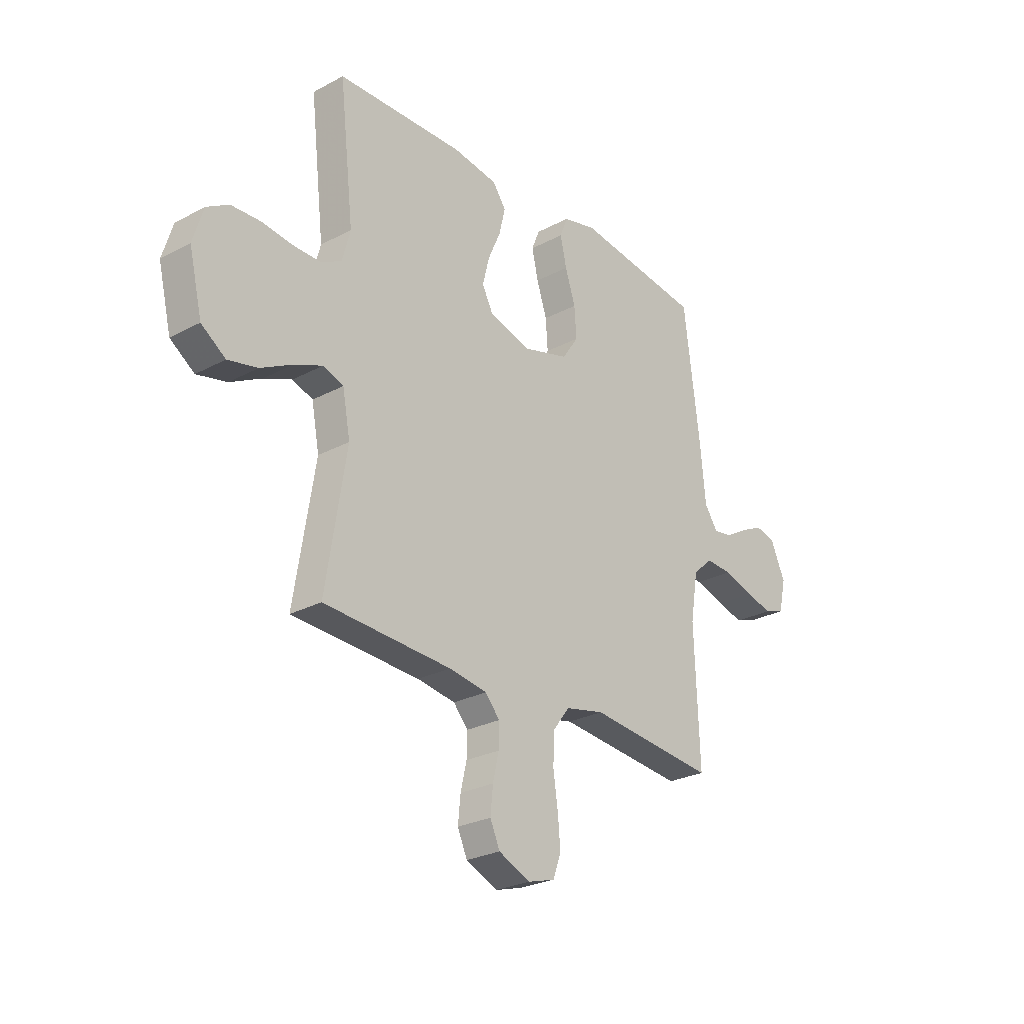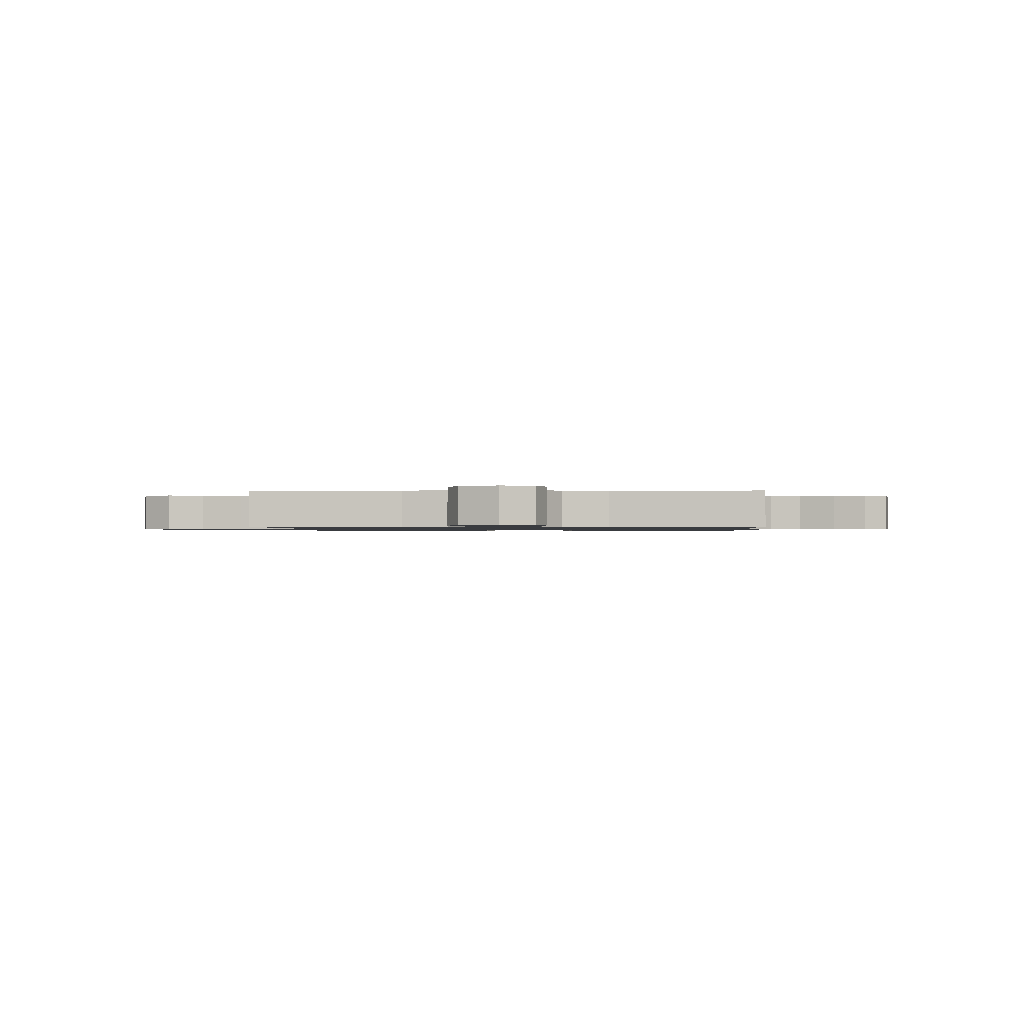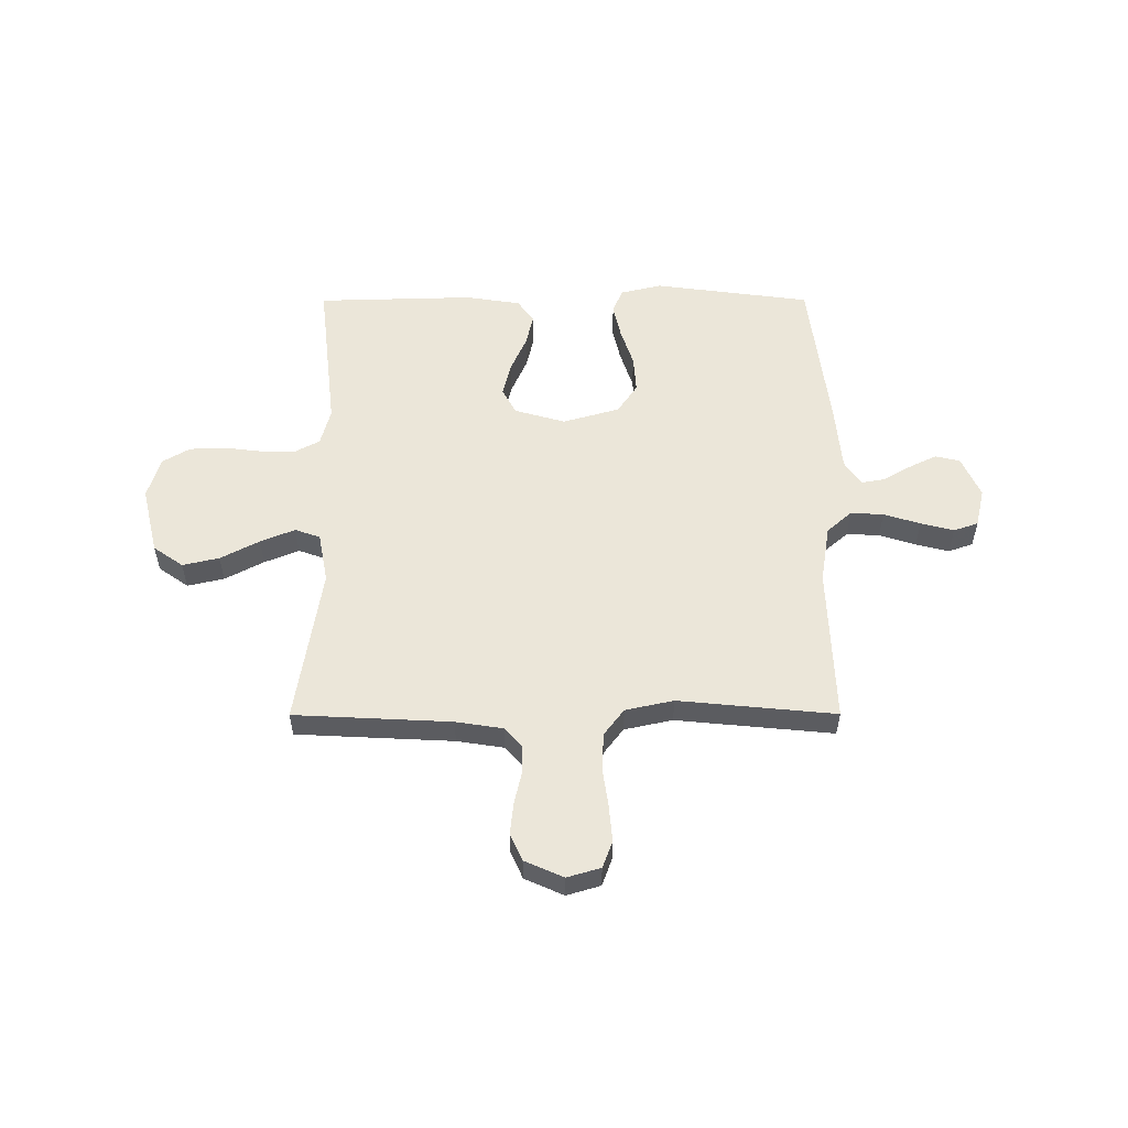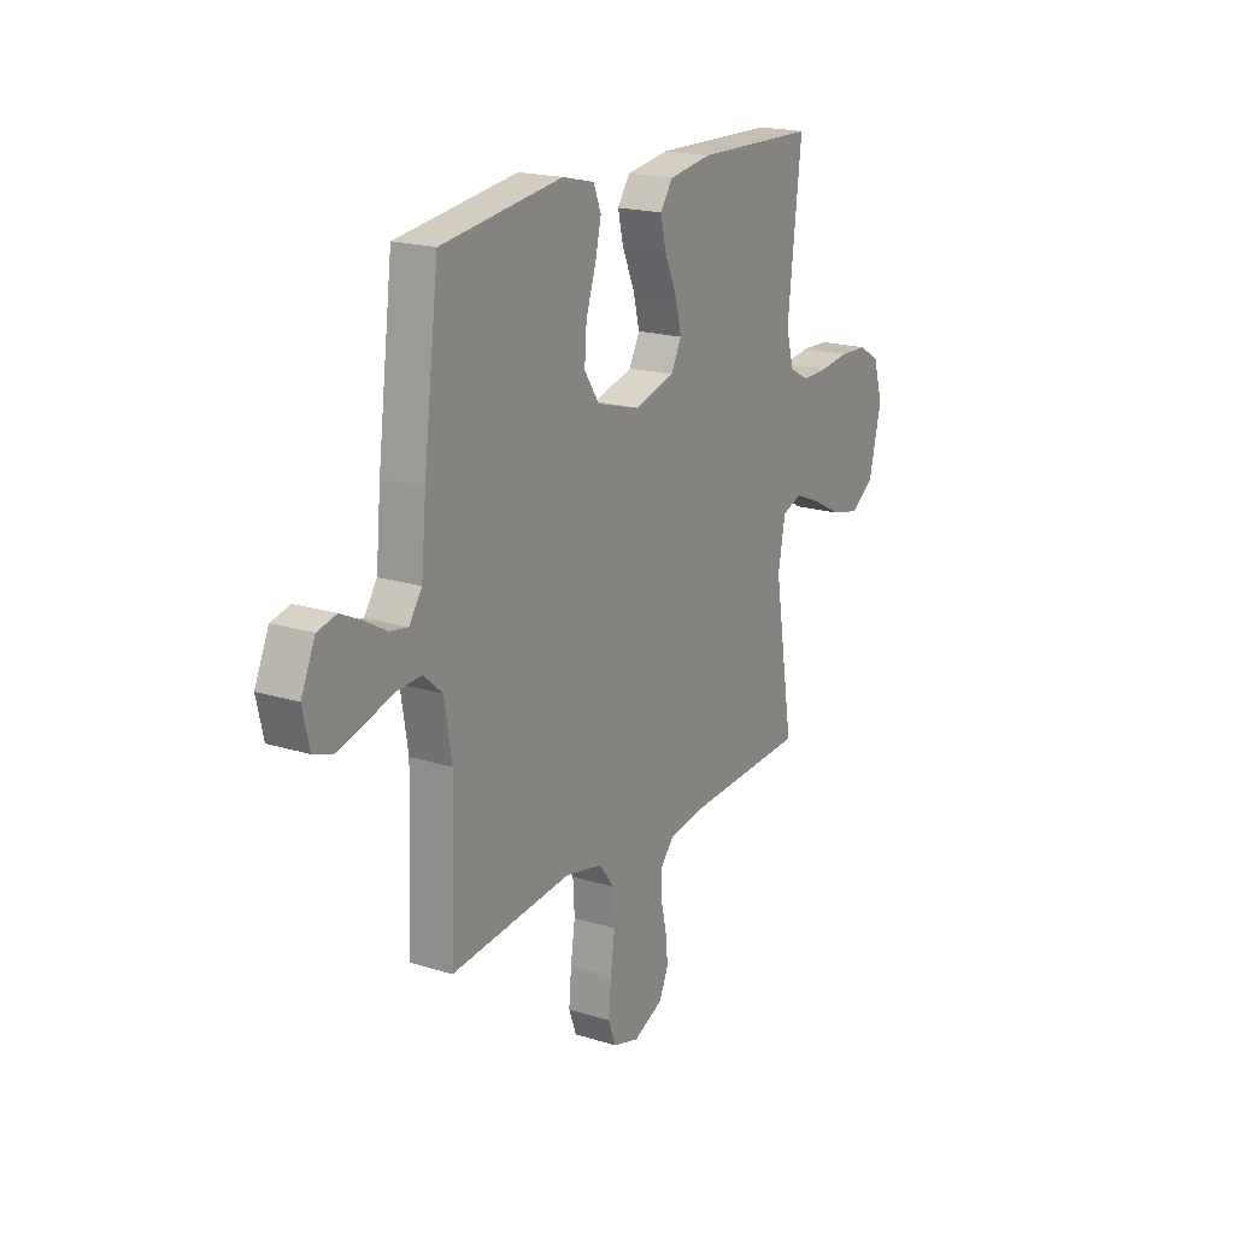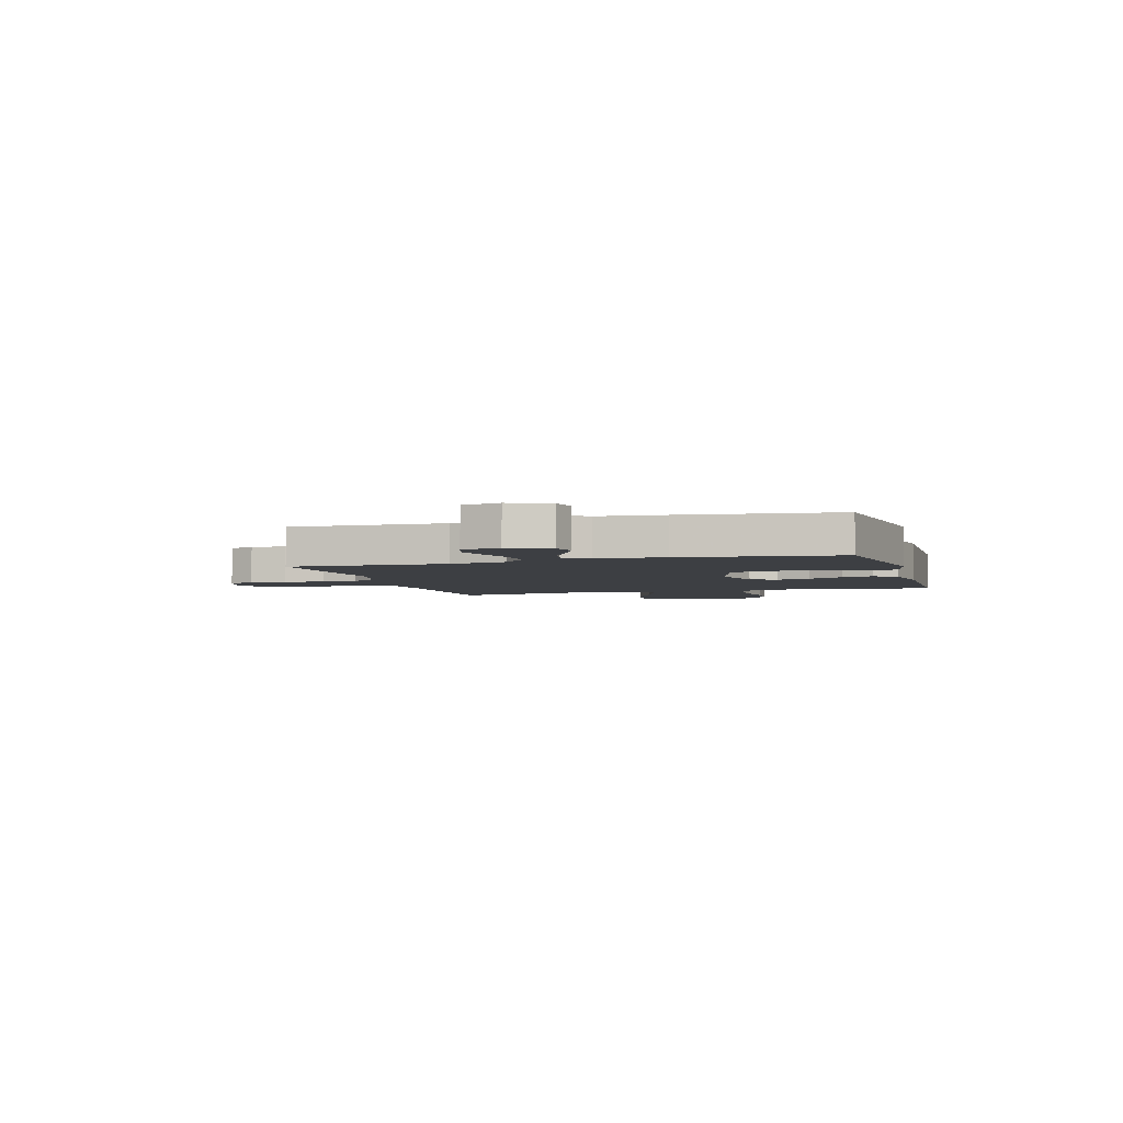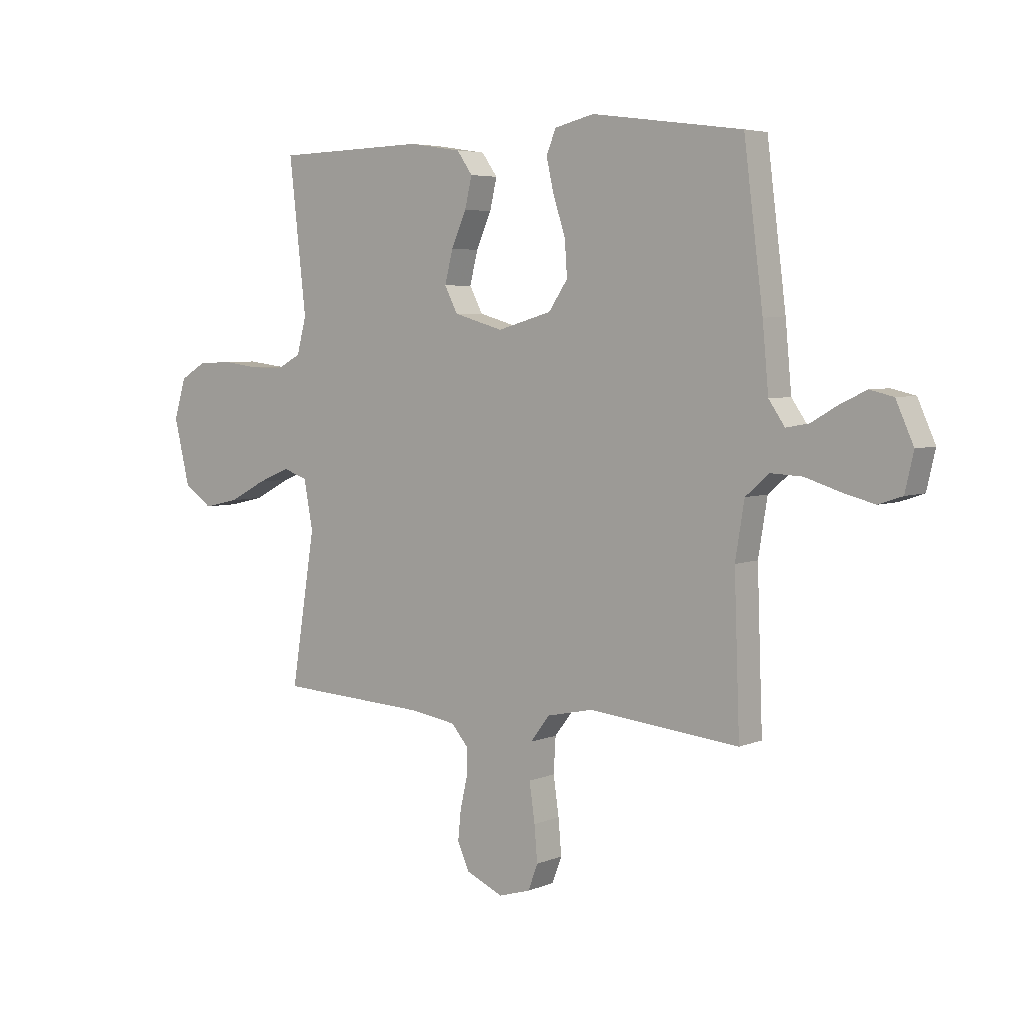
<metadata>
{"format":"obj","ext":"obj","renderer":"f3d","projection":"perspective","resolution":1024,"background":"white","views":[{"elev":-26.4,"azim":130.0,"up":"+Z"},{"elev":-1.0,"azim":-178.0,"up":"+Y"},{"elev":55.3,"azim":179.9,"up":"+Y"},{"elev":19.3,"azim":-59.6,"up":"+Z"},{"elev":-3.9,"azim":-73.6,"up":"+Y"},{"elev":4.9,"azim":-141.7,"up":"+Z"}]}
</metadata>
<code>
v 0.5 0.07 -0.5
v 0.2 0.07 -0.515
v 0.11 0.07 -0.529
v 0.076 0.07 -0.568
v 0.077 0.07 -0.622
v 0.091 0.07 -0.683
v 0.097 0.07 -0.743
v 0.074 0.07 -0.794
v 0 0.07 -0.827
v -0.064 0.07 -0.808
v -0.083 0.07 -0.757
v -0.077 0.07 -0.687
v -0.066 0.07 -0.611
v -0.07 0.07 -0.541
v -0.108 0.07 -0.491
v -0.2 0.07 -0.471
v -0.5 0.07 -0.5
v -0.489 0.07 -0.2
v -0.507 0.07 -0.09
v -0.554 0.07 -0.049
v -0.617 0.07 -0.052
v -0.687 0.07 -0.074
v -0.75 0.07 -0.09
v -0.797 0.07 -0.074
v -0.814 0.07 0
v -0.779 0.07 0.078
v -0.732 0.07 0.089
v -0.68 0.07 0.064
v -0.627 0.07 0.033
v -0.582 0.07 0.025
v -0.55 0.07 0.071
v -0.538 0.07 0.2
v -0.5 0.07 0.5
v -0.2 0.07 0.54
v -0.121 0.07 0.521
v -0.102 0.07 0.474
v -0.117 0.07 0.408
v -0.141 0.07 0.335
v -0.146 0.07 0.265
v -0.108 0.07 0.209
v 0 0.07 0.178
v 0.098 0.07 0.206
v 0.124 0.07 0.256
v 0.108 0.07 0.32
v 0.078 0.07 0.388
v 0.064 0.07 0.448
v 0.095 0.07 0.492
v 0.2 0.07 0.508
v 0.5 0.07 0.5
v 0.466 0.07 0.2
v 0.485 0.07 0.129
v 0.533 0.07 0.103
v 0.599 0.07 0.104
v 0.672 0.07 0.113
v 0.74 0.07 0.11
v 0.792 0.07 0.079
v 0.816 0.07 0
v 0.785 0.07 -0.129
v 0.728 0.07 -0.169
v 0.658 0.07 -0.153
v 0.584 0.07 -0.114
v 0.518 0.07 -0.087
v 0.47 0.07 -0.104
v 0.452 0.07 -0.2
v 0.5 0 -0.5
v 0.2 0 -0.515
v 0.11 0 -0.529
v 0.076 0 -0.568
v 0.077 0 -0.622
v 0.091 0 -0.683
v 0.097 0 -0.743
v 0.074 0 -0.794
v 0 0 -0.827
v -0.064 0 -0.808
v -0.083 0 -0.757
v -0.077 0 -0.687
v -0.066 0 -0.611
v -0.07 0 -0.541
v -0.108 0 -0.491
v -0.2 0 -0.471
v -0.5 0 -0.5
v -0.489 0 -0.2
v -0.507 0 -0.09
v -0.554 0 -0.049
v -0.617 0 -0.052
v -0.687 0 -0.074
v -0.75 0 -0.09
v -0.797 0 -0.074
v -0.814 0 0
v -0.779 0 0.078
v -0.732 0 0.089
v -0.68 0 0.064
v -0.627 0 0.033
v -0.582 0 0.025
v -0.55 0 0.071
v -0.538 0 0.2
v -0.5 0 0.5
v -0.2 0 0.54
v -0.121 0 0.521
v -0.102 0 0.474
v -0.117 0 0.408
v -0.141 0 0.335
v -0.146 0 0.265
v -0.108 0 0.209
v 0 0 0.178
v 0.098 0 0.206
v 0.124 0 0.256
v 0.108 0 0.32
v 0.078 0 0.388
v 0.064 0 0.448
v 0.095 0 0.492
v 0.2 0 0.508
v 0.5 0 0.5
v 0.466 0 0.2
v 0.485 0 0.129
v 0.533 0 0.103
v 0.599 0 0.104
v 0.672 0 0.113
v 0.74 0 0.11
v 0.792 0 0.079
v 0.816 0 0
v 0.785 0 -0.129
v 0.728 0 -0.169
v 0.658 0 -0.153
v 0.584 0 -0.114
v 0.518 0 -0.087
v 0.47 0 -0.104
v 0.452 0 -0.2
f 59 60 61
f 58 59 61
f 57 58 61
f 56 57 61
f 55 56 61
f 54 55 61
f 53 54 61
f 52 53 61 62
f 51 52 62 63
f 48 49 50
f 47 48 50
f 46 47 50
f 45 46 50
f 44 45 50
f 51 63 64
f 50 51 64
f 44 50 64
f 43 44 64
f 36 37 38
f 35 36 38
f 34 35 38
f 33 34 38
f 32 33 38
f 31 32 38
f 30 31 38 39
f 27 28 29
f 26 27 29
f 25 26 29
f 24 25 29
f 23 24 29
f 22 23 29
f 21 22 29
f 20 21 29 30
f 30 39 40
f 20 30 40
f 19 20 40
f 16 17 18
f 19 40 41
f 18 19 41
f 16 18 41
f 15 16 41
f 11 12 13
f 10 11 13
f 9 10 13
f 8 9 13
f 7 8 13
f 6 7 13
f 5 6 13
f 4 5 13 14
f 64 1 2
f 43 64 2
f 42 43 2
f 15 41 42
f 14 15 42
f 4 14 42
f 3 4 42
f 2 3 42
f 125 124 123
f 125 123 122
f 125 122 121
f 125 121 120
f 125 120 119
f 125 119 118
f 125 118 117
f 126 125 117 116
f 127 126 116 115
f 114 113 112
f 114 112 111
f 114 111 110
f 114 110 109
f 114 109 108
f 128 127 115
f 128 115 114
f 128 114 108
f 128 108 107
f 102 101 100
f 102 100 99
f 102 99 98
f 102 98 97
f 102 97 96
f 102 96 95
f 103 102 95 94
f 93 92 91
f 93 91 90
f 93 90 89
f 93 89 88
f 93 88 87
f 93 87 86
f 93 86 85
f 94 93 85 84
f 104 103 94
f 104 94 84
f 104 84 83
f 82 81 80
f 105 104 83
f 105 83 82
f 105 82 80
f 105 80 79
f 77 76 75
f 77 75 74
f 77 74 73
f 77 73 72
f 77 72 71
f 77 71 70
f 77 70 69
f 78 77 69 68
f 66 65 128
f 66 128 107
f 66 107 106
f 106 105 79
f 106 79 78
f 106 78 68
f 106 68 67
f 106 67 66
f 1 65 66 2
f 2 66 67 3
f 3 67 68 4
f 4 68 69 5
f 5 69 70 6
f 6 70 71 7
f 7 71 72 8
f 8 72 73 9
f 9 73 74 10
f 10 74 75 11
f 11 75 76 12
f 12 76 77 13
f 13 77 78 14
f 14 78 79 15
f 15 79 80 16
f 16 80 81 17
f 17 81 82 18
f 18 82 83 19
f 19 83 84 20
f 20 84 85 21
f 21 85 86 22
f 22 86 87 23
f 23 87 88 24
f 24 88 89 25
f 25 89 90 26
f 26 90 91 27
f 27 91 92 28
f 28 92 93 29
f 29 93 94 30
f 30 94 95 31
f 31 95 96 32
f 32 96 97 33
f 33 97 98 34
f 34 98 99 35
f 35 99 100 36
f 36 100 101 37
f 37 101 102 38
f 38 102 103 39
f 39 103 104 40
f 40 104 105 41
f 41 105 106 42
f 42 106 107 43
f 43 107 108 44
f 44 108 109 45
f 45 109 110 46
f 46 110 111 47
f 47 111 112 48
f 48 112 113 49
f 49 113 114 50
f 50 114 115 51
f 51 115 116 52
f 52 116 117 53
f 53 117 118 54
f 54 118 119 55
f 55 119 120 56
f 56 120 121 57
f 57 121 122 58
f 58 122 123 59
f 59 123 124 60
f 60 124 125 61
f 61 125 126 62
f 62 126 127 63
f 63 127 128 64
f 64 128 65 1

</code>
